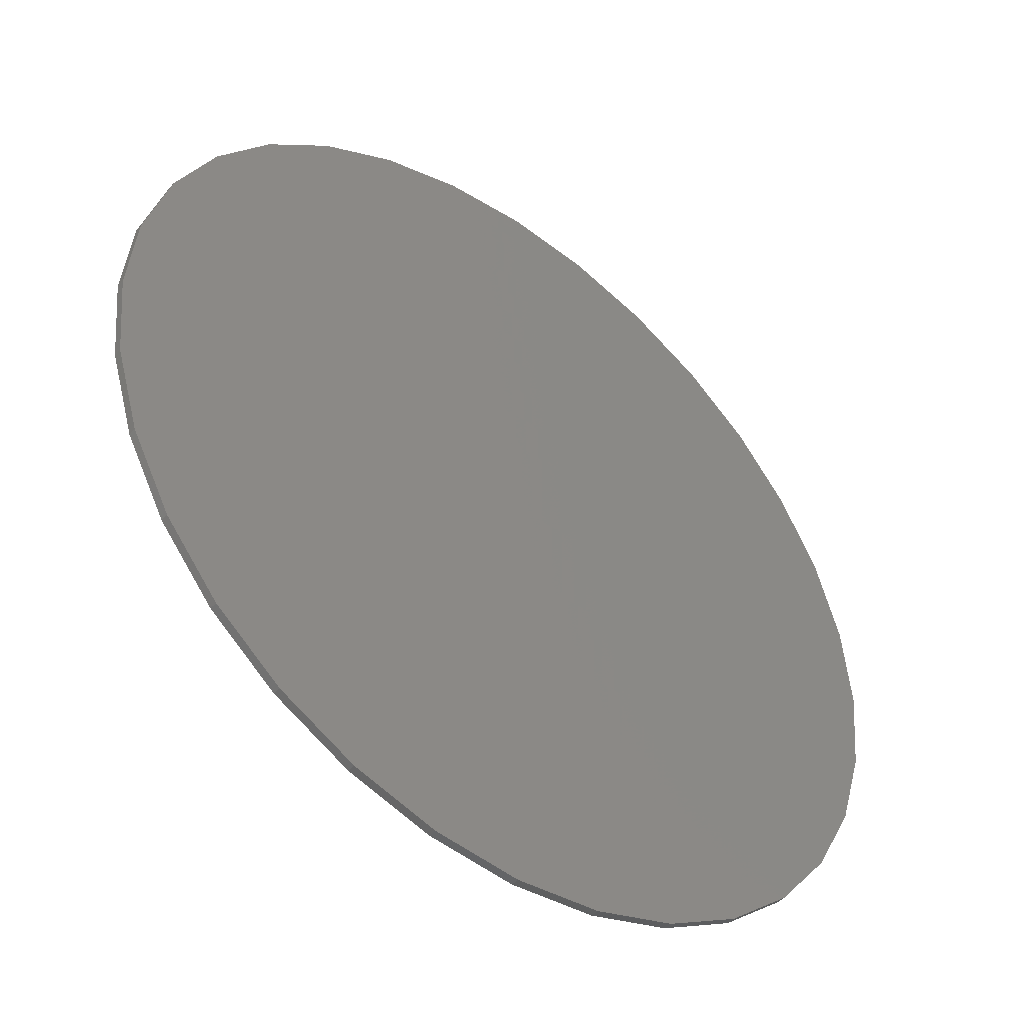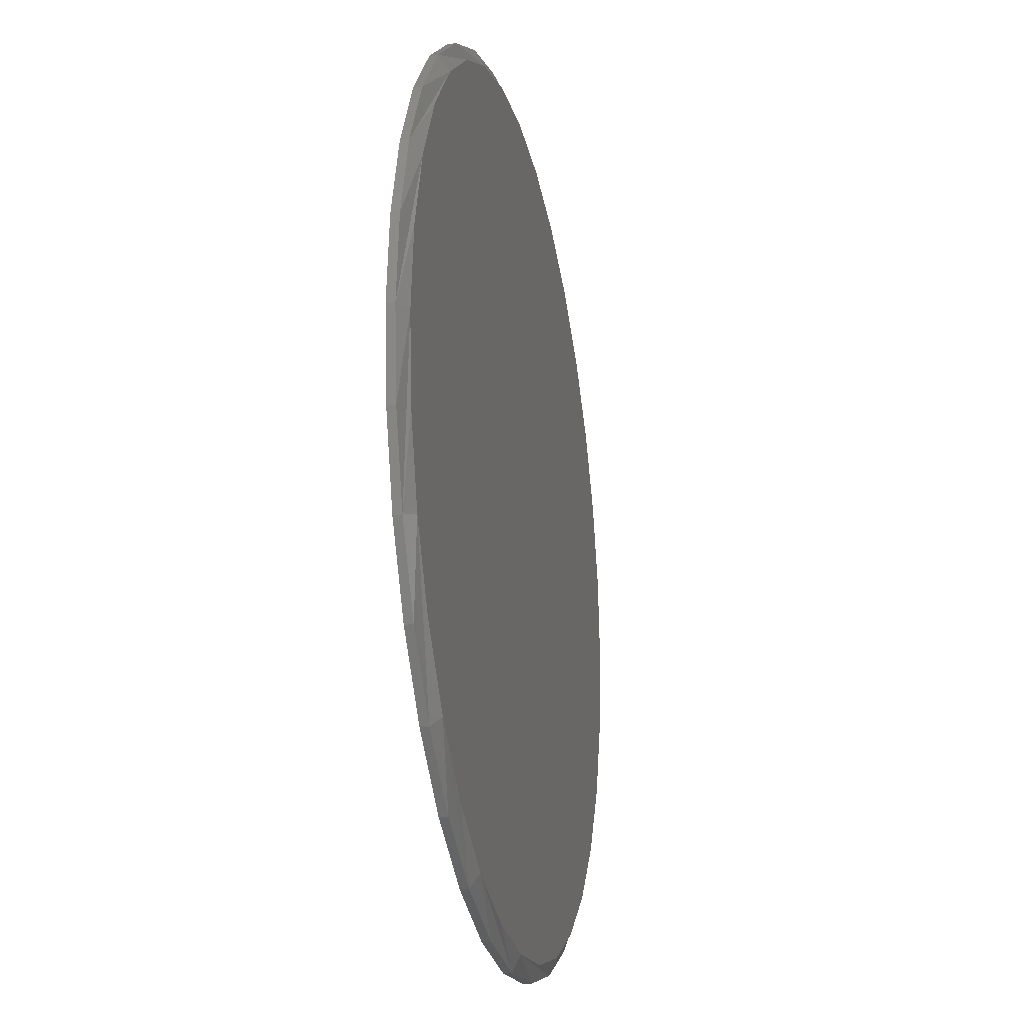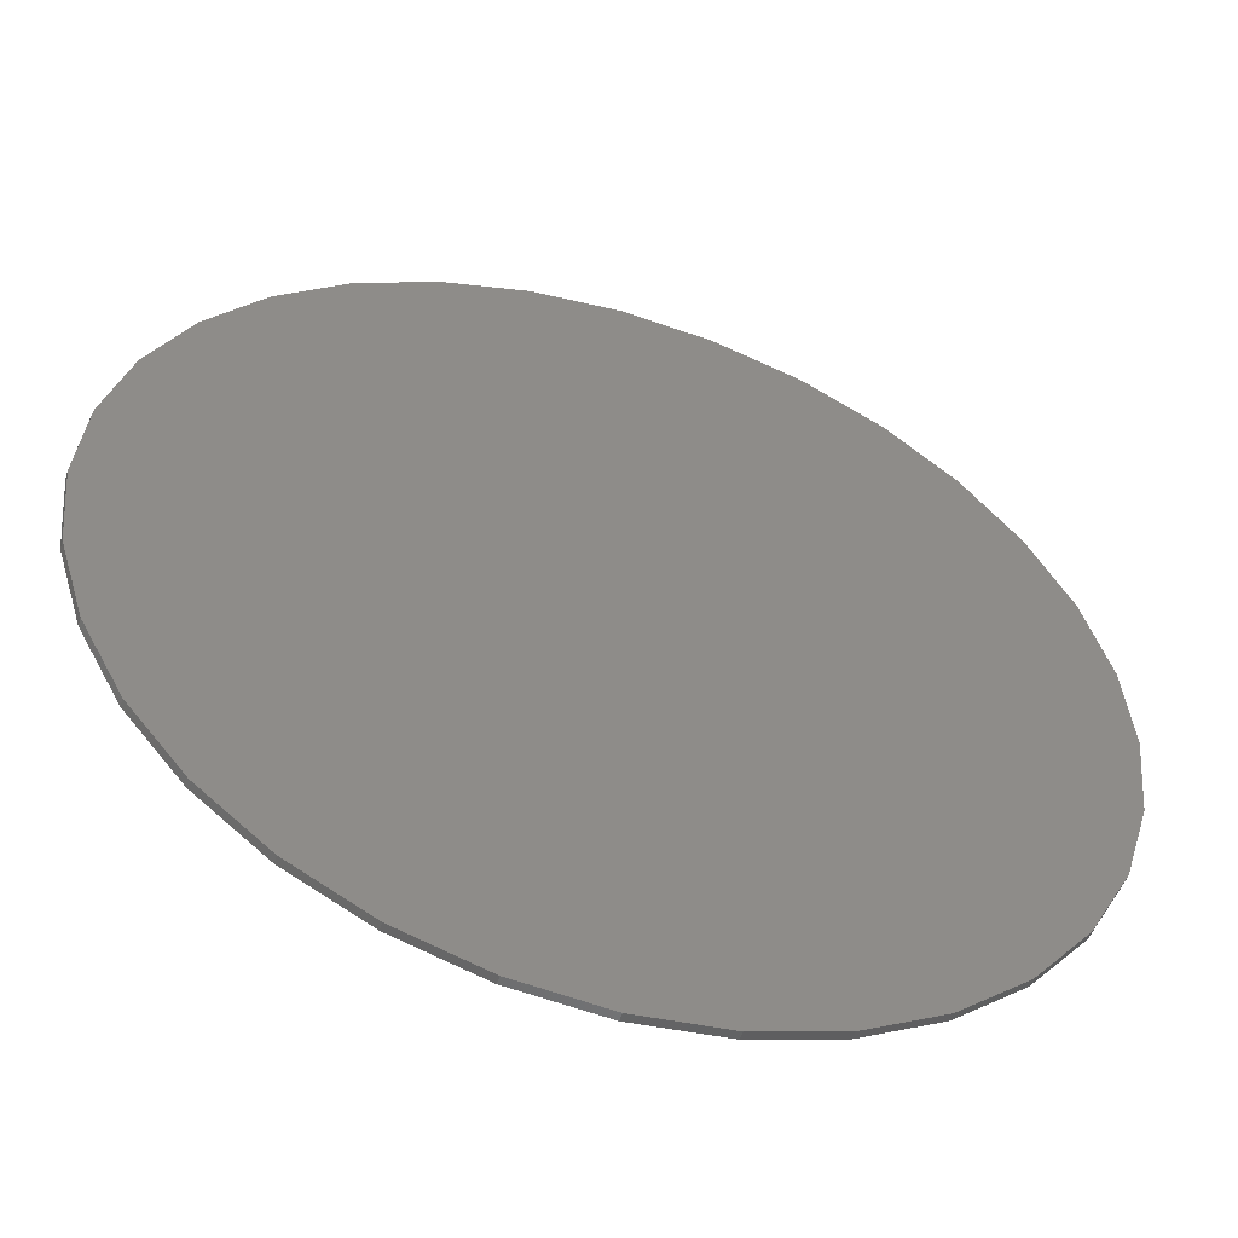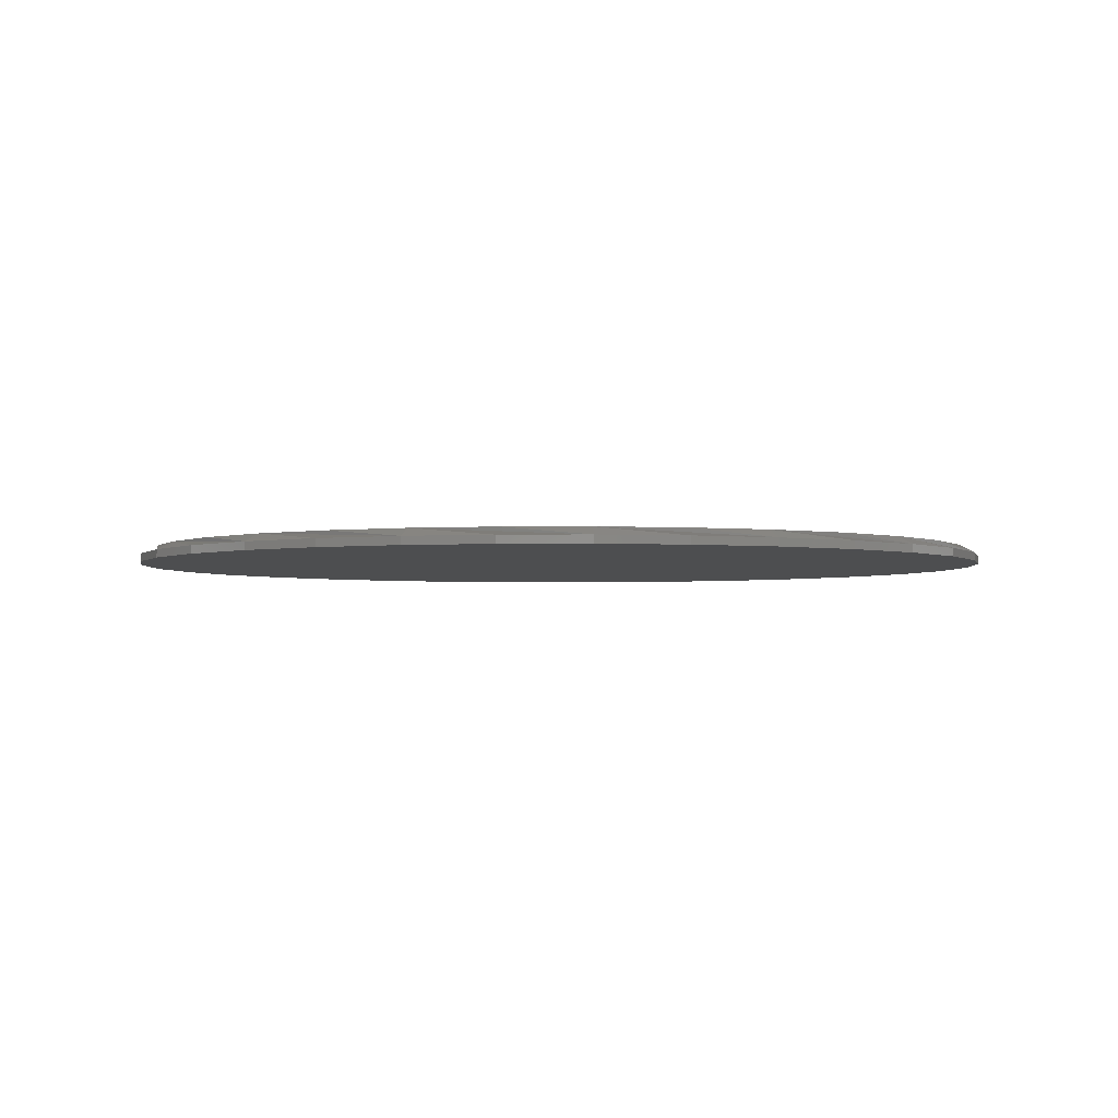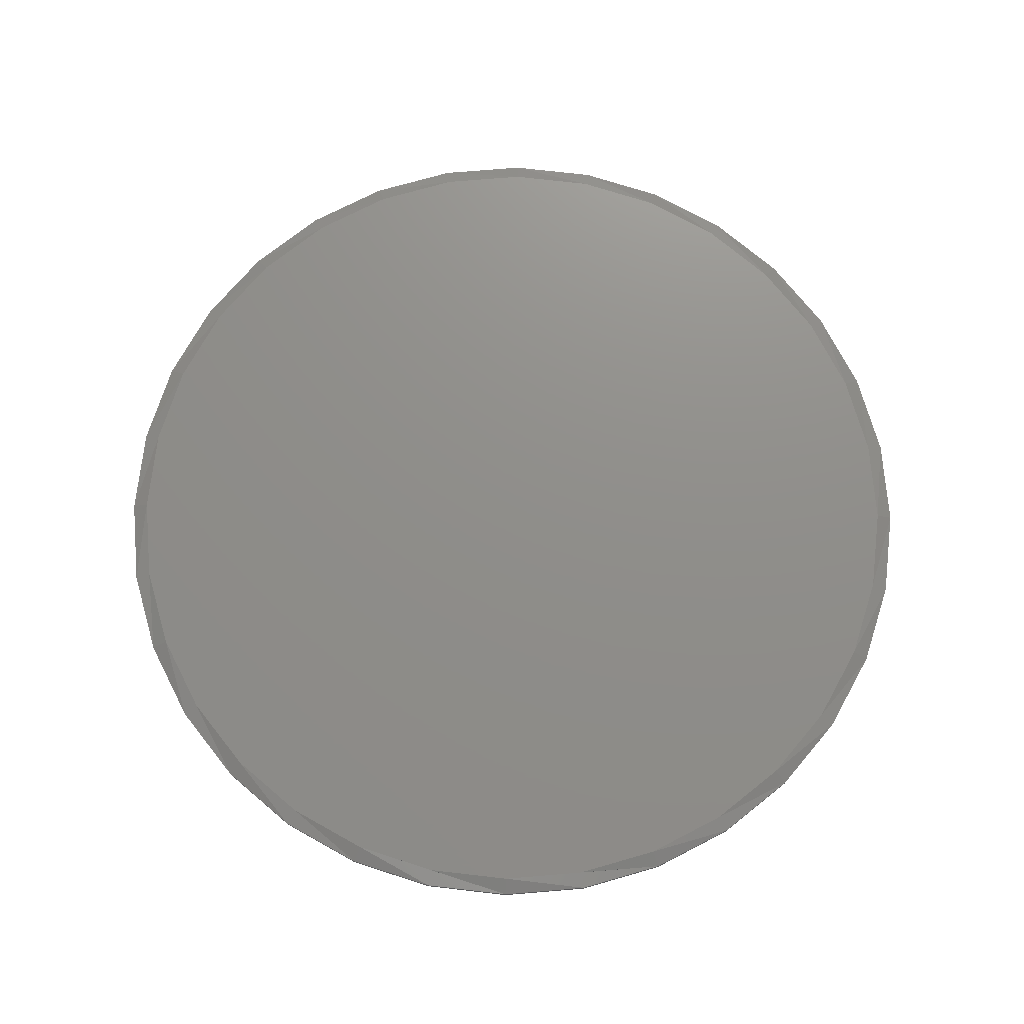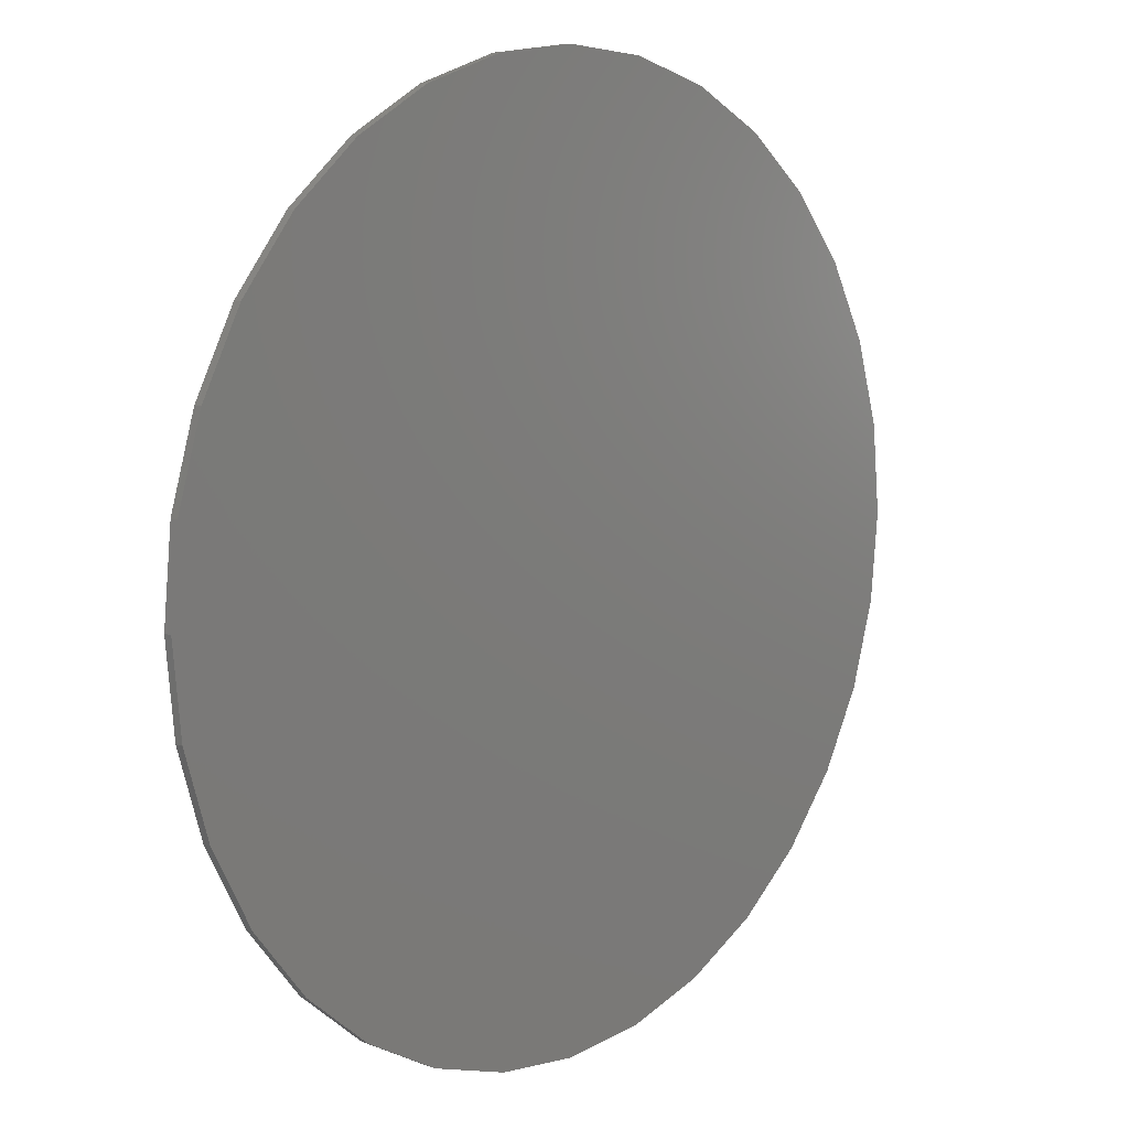
<metadata>
{"format":"stl","ext":"stl","renderer":"f3d","projection":"perspective","resolution":1024,"background":"white","views":[{"elev":-45.8,"azim":141.4,"up":"+Y"},{"elev":-22.7,"azim":-77.9,"up":"+Y"},{"elev":-52.2,"azim":162.2,"up":"+Y"},{"elev":-2.8,"azim":131.0,"up":"+Z"},{"elev":73.4,"azim":-21.6,"up":"+Z"},{"elev":9.2,"azim":132.7,"up":"+Y"}]}
</metadata>
<code>
# stl→obj: 96 verts, 188 faces
v -0.07223 0.4028 0.01562
v 0.08802 0.4028 0.01562
v 0.007895 0.4107 0.01562
v 0.1651 0.3794 0.01562
v -0.1493 0.3794 0.01562
v 0.2361 0.3415 0.01562
v -0.2203 0.3415 0.01562
v 0.2983 0.2904 0.01562
v -0.2825 0.2904 0.01562
v 0.3494 0.2282 0.01562
v -0.3336 0.2282 0.01562
v 0.3873 0.1572 0.01562
v -0.3715 0.1572 0.01562
v 0.4107 0.08012 0.01562
v -0.3949 0.08012 0.01562
v 0.4186 4.429e-16 0.01562
v -0.4028 1.407e-07 0.01562
v 0.4107 -0.08012 0.01562
v -0.3949 -0.08012 0.01562
v 0.3873 -0.1572 0.01562
v -0.3715 -0.1572 0.01562
v 0.3494 -0.2282 0.01562
v -0.3336 -0.2282 0.01562
v 0.2983 -0.2904 0.01562
v -0.2825 -0.2904 0.01562
v 0.2361 -0.3415 0.01562
v -0.2203 -0.3415 0.01562
v 0.1651 -0.3794 0.01562
v -0.1493 -0.3794 0.01562
v 0.08802 -0.4028 0.01562
v -0.07223 -0.4028 0.01562
v 0.007895 -0.4107 0.01562
v 0.4342 0 0
v 0.4342 -1.044e-16 0.007812
v 0.426 -0.08317 0
v 0.426 -0.08317 0.007812
v 0.4018 -0.1631 0
v 0.4018 -0.1631 0.007812
v 0.3624 -0.2368 0
v 0.3624 -0.2368 0.007812
v 0.3093 -0.3015 0
v 0.3093 -0.3015 0.007812
v 0.2447 -0.3545 0
v 0.2447 -0.3545 0.007812
v 0.171 -0.3939 0
v 0.171 -0.3939 0.007812
v 0.09106 -0.4181 0
v 0.09106 -0.4181 0.007812
v 0.007895 -0.4263 0
v 0.007895 -0.4263 0.007812
v -0.07528 -0.4181 0
v -0.07528 -0.4181 0.007812
v -0.1552 -0.3939 0
v -0.1552 -0.3939 0.007812
v -0.229 -0.3545 0
v -0.229 -0.3545 0.007812
v -0.2936 -0.3015 0
v -0.2936 -0.3015 0.007812
v -0.3466 -0.2368 0
v -0.3466 -0.2368 0.007812
v -0.386 -0.1631 0
v -0.386 -0.1631 0.007812
v -0.4102 -0.08317 0
v -0.4102 -0.08317 0.007812
v -0.4184 5.221e-17 0
v -0.4184 -1.371e-16 0.007812
v -0.4102 0.08317 0
v -0.4102 0.08317 0.007812
v -0.386 0.1631 0
v -0.386 0.1631 0.007812
v -0.3466 0.2368 0
v -0.3466 0.2368 0.007812
v -0.2936 0.3015 0
v -0.2936 0.3015 0.007812
v -0.229 0.3545 0
v -0.229 0.3545 0.007812
v -0.1552 0.3939 0
v -0.1552 0.3939 0.007812
v -0.07528 0.4181 0
v -0.07528 0.4181 0.007812
v 0.007895 0.4263 0
v 0.007895 0.4263 0.007812
v 0.09106 0.4181 0
v 0.09106 0.4181 0.007812
v 0.171 0.3939 0
v 0.171 0.3939 0.007812
v 0.2447 0.3545 0
v 0.2447 0.3545 0.007812
v 0.3093 0.3015 0
v 0.3093 0.3015 0.007812
v 0.3624 0.2368 0
v 0.3624 0.2368 0.007812
v 0.4018 0.1631 0
v 0.4018 0.1631 0.007812
v 0.426 0.08317 0
v 0.426 0.08317 0.007812
f 1 2 3
f 2 1 4
f 4 1 5
f 4 5 6
f 6 5 7
f 6 7 8
f 8 7 9
f 8 9 10
f 10 9 11
f 10 11 12
f 12 11 13
f 12 13 14
f 14 13 15
f 14 15 16
f 16 15 17
f 16 17 18
f 18 17 19
f 18 19 20
f 20 19 21
f 20 21 22
f 22 21 23
f 22 23 24
f 24 23 25
f 24 25 26
f 26 25 27
f 26 27 28
f 28 27 29
f 28 29 30
f 30 29 31
f 30 31 32
f 33 34 35
f 35 34 36
f 35 36 37
f 37 36 38
f 37 38 39
f 39 38 40
f 39 40 41
f 41 40 42
f 41 42 43
f 43 42 44
f 43 44 45
f 45 44 46
f 45 46 47
f 47 46 48
f 47 48 49
f 49 48 50
f 49 50 51
f 51 50 52
f 51 52 53
f 53 52 54
f 53 54 55
f 55 54 56
f 55 56 57
f 57 56 58
f 57 58 59
f 59 58 60
f 59 60 61
f 61 60 62
f 61 62 63
f 63 62 64
f 63 64 65
f 65 64 66
f 65 66 67
f 67 66 68
f 67 68 69
f 69 68 70
f 69 70 71
f 71 70 72
f 71 72 73
f 73 72 74
f 73 74 75
f 75 74 76
f 75 76 77
f 77 76 78
f 77 78 79
f 79 78 80
f 79 80 81
f 81 80 82
f 81 82 83
f 83 82 84
f 83 84 85
f 85 84 86
f 85 86 87
f 87 86 88
f 87 88 89
f 89 88 90
f 89 90 91
f 91 90 92
f 91 92 93
f 93 92 94
f 93 94 95
f 95 94 96
f 95 96 33
f 33 96 34
f 13 70 68
f 12 14 94
f 12 94 92
f 12 92 90
f 10 12 90
f 8 10 90
f 8 90 88
f 8 88 86
f 6 8 86
f 4 6 86
f 4 86 84
f 4 84 82
f 2 4 82
f 3 2 82
f 3 82 80
f 3 80 78
f 1 3 78
f 5 1 78
f 5 78 76
f 5 76 74
f 7 5 74
f 9 7 74
f 9 74 72
f 9 72 70
f 11 9 70
f 13 11 70
f 16 34 96
f 16 96 94
f 16 94 14
f 66 17 15
f 66 15 13
f 66 13 68
f 20 38 36
f 21 19 62
f 21 62 60
f 21 60 58
f 23 21 58
f 25 23 58
f 25 58 56
f 25 56 54
f 27 25 54
f 29 27 54
f 29 54 52
f 29 52 50
f 31 29 50
f 32 31 50
f 32 50 48
f 32 48 46
f 30 32 46
f 28 30 46
f 28 46 44
f 28 44 42
f 26 28 42
f 24 26 42
f 24 42 40
f 24 40 38
f 22 24 38
f 20 22 38
f 17 66 64
f 17 64 62
f 17 62 19
f 34 16 18
f 34 18 20
f 34 20 36
f 81 83 79
f 49 51 47
f 47 51 53
f 47 53 45
f 45 53 55
f 45 55 43
f 43 55 57
f 43 57 41
f 41 57 59
f 41 59 39
f 39 59 61
f 39 61 37
f 37 61 63
f 37 63 35
f 35 63 65
f 35 65 33
f 33 65 67
f 33 67 95
f 95 67 69
f 95 69 93
f 93 69 71
f 93 71 91
f 91 71 73
f 91 73 89
f 89 73 75
f 89 75 87
f 87 75 77
f 87 77 85
f 85 77 79
f 85 79 83

</code>
